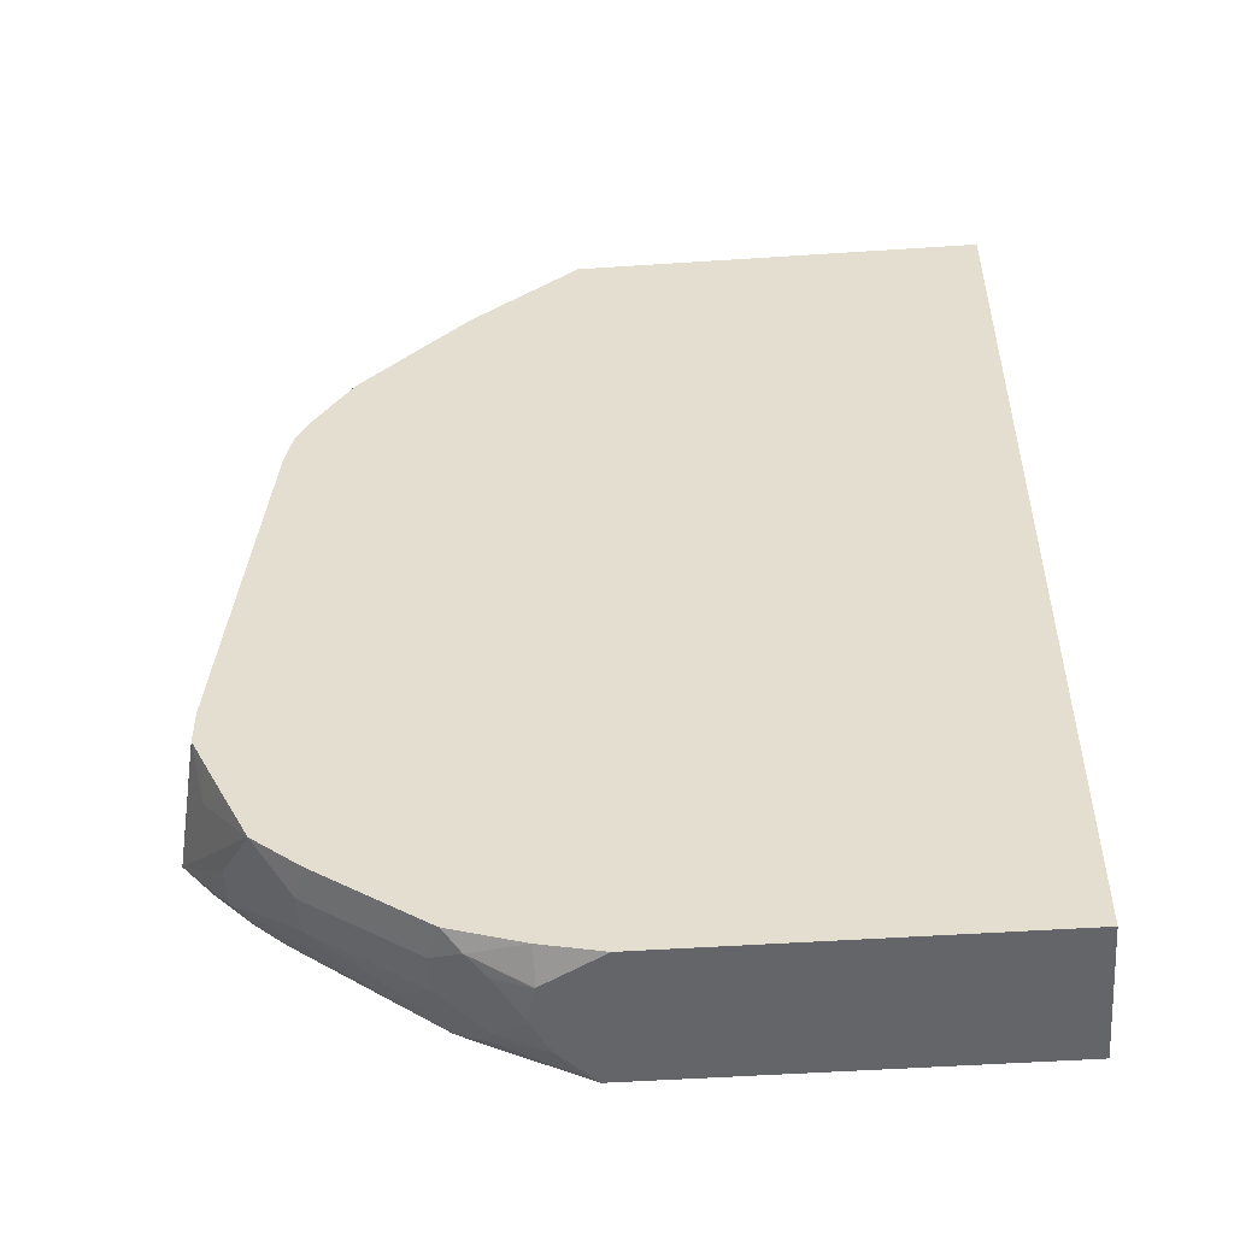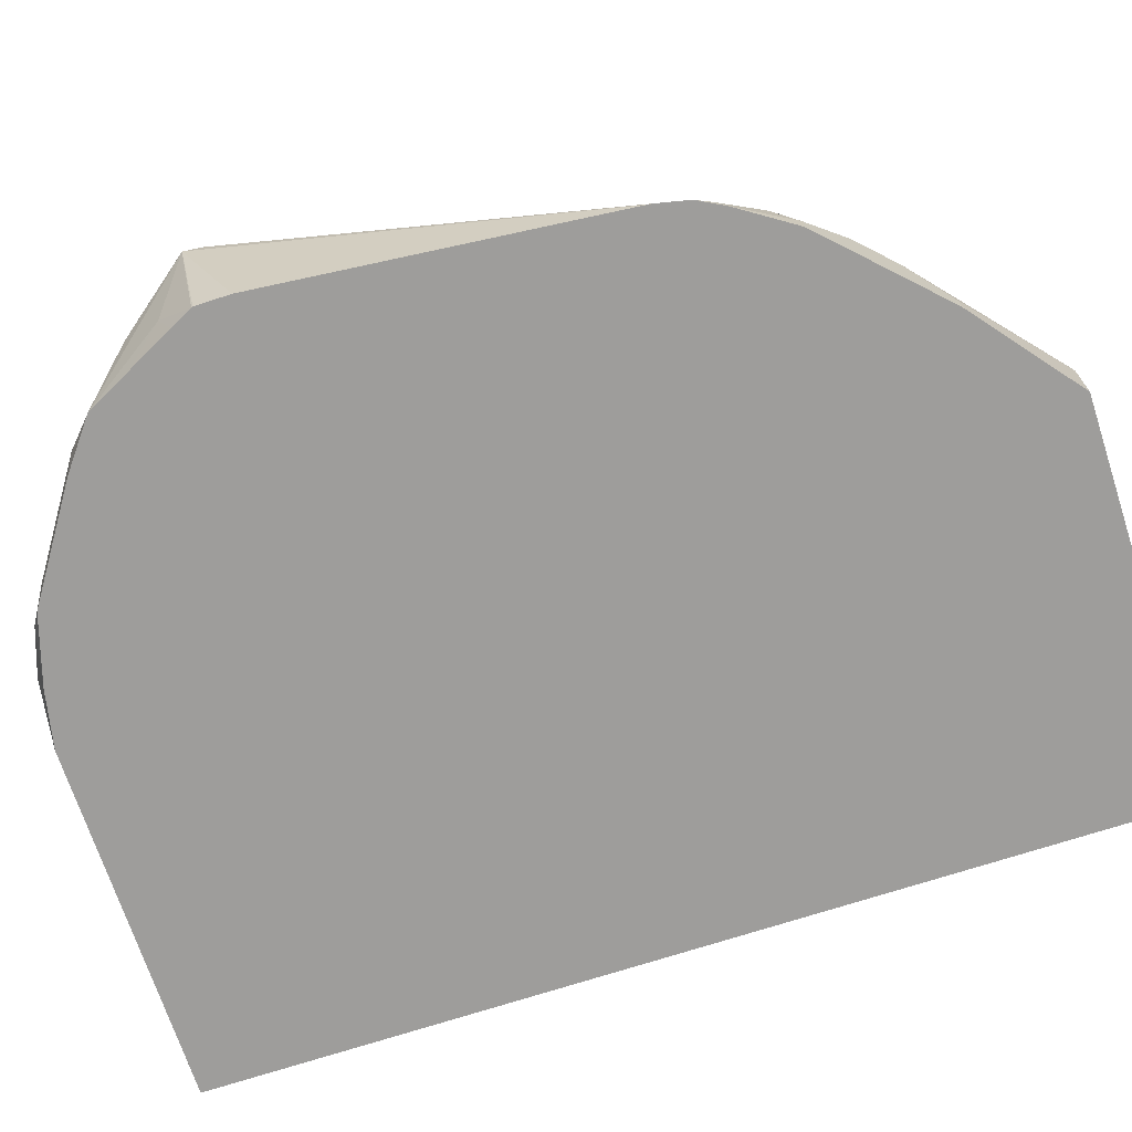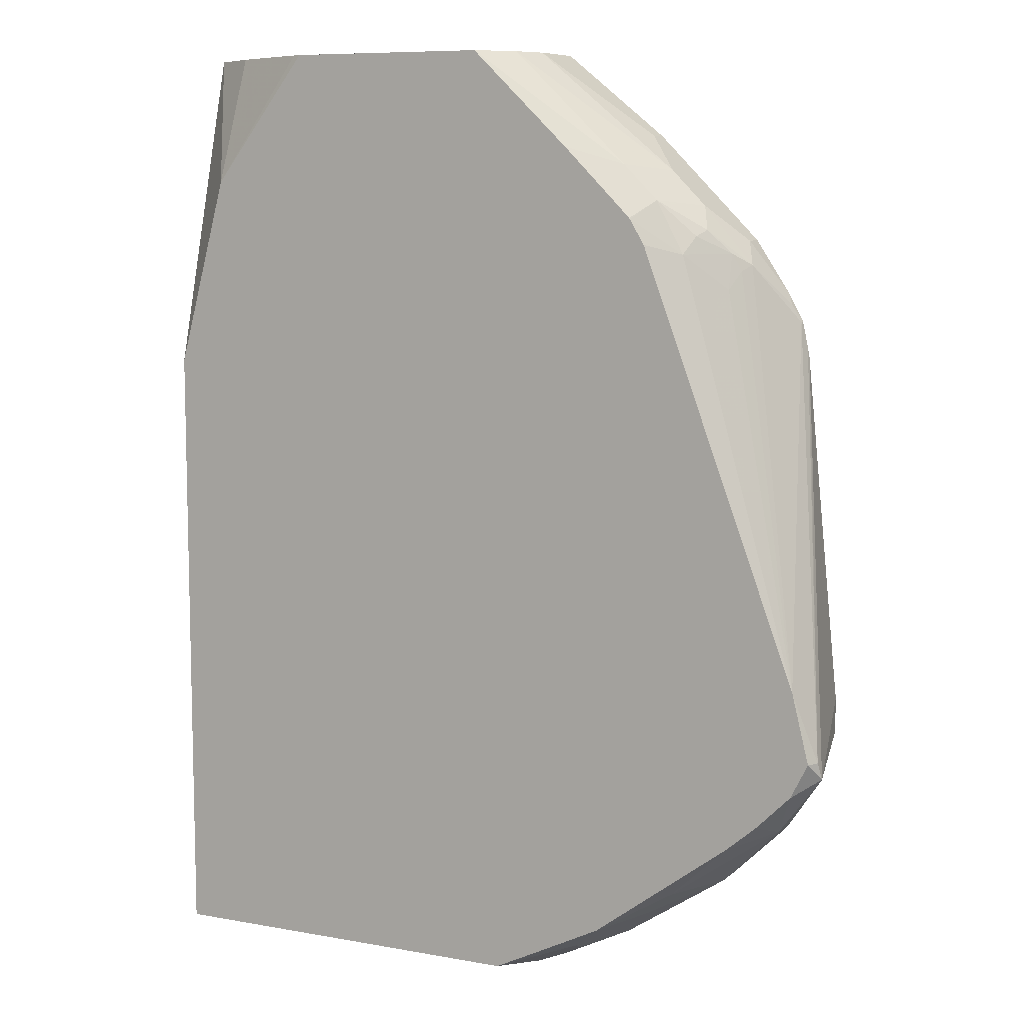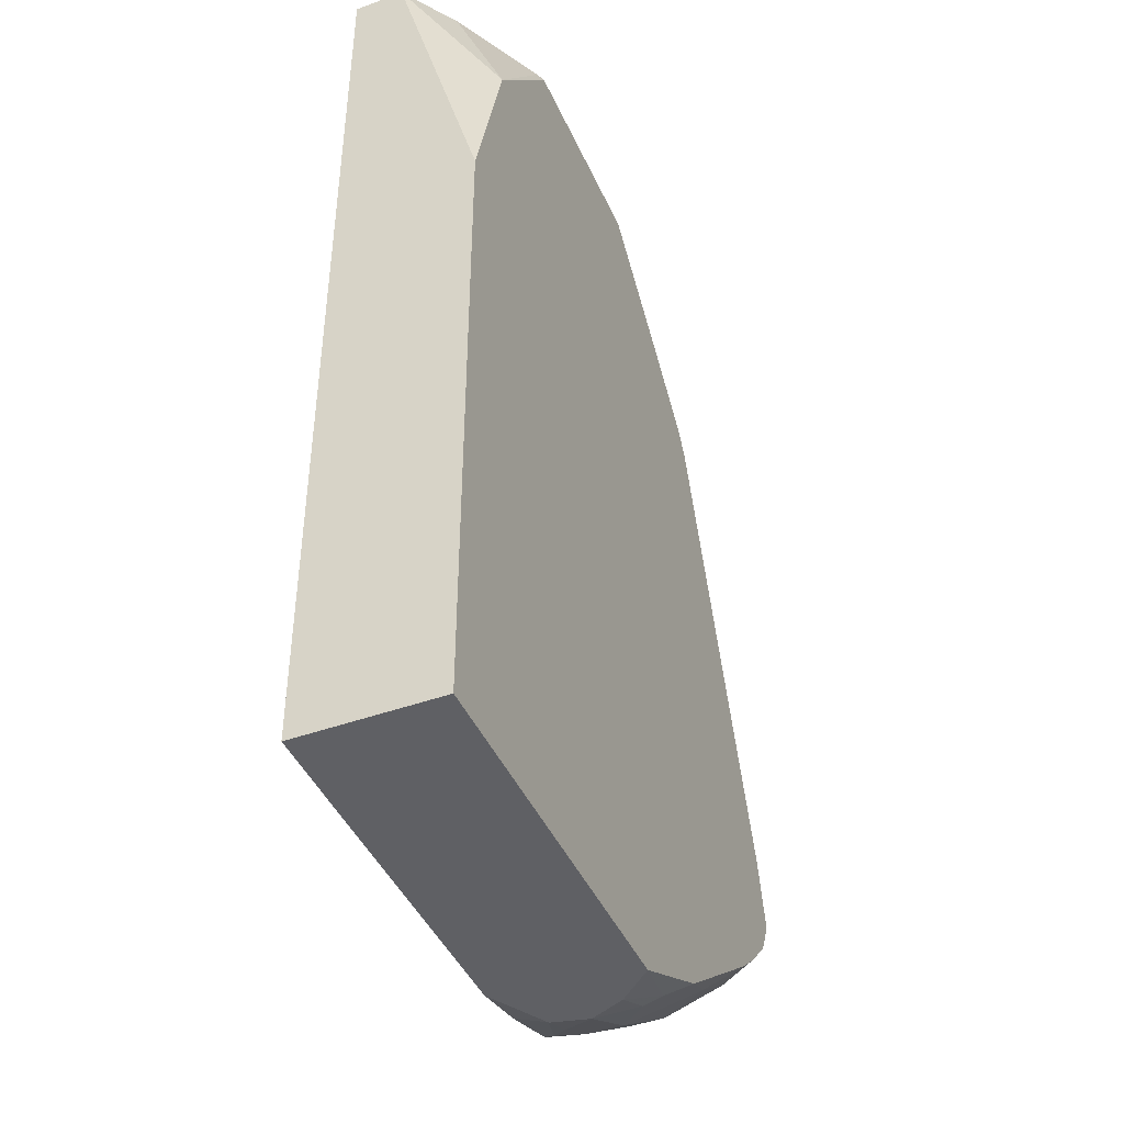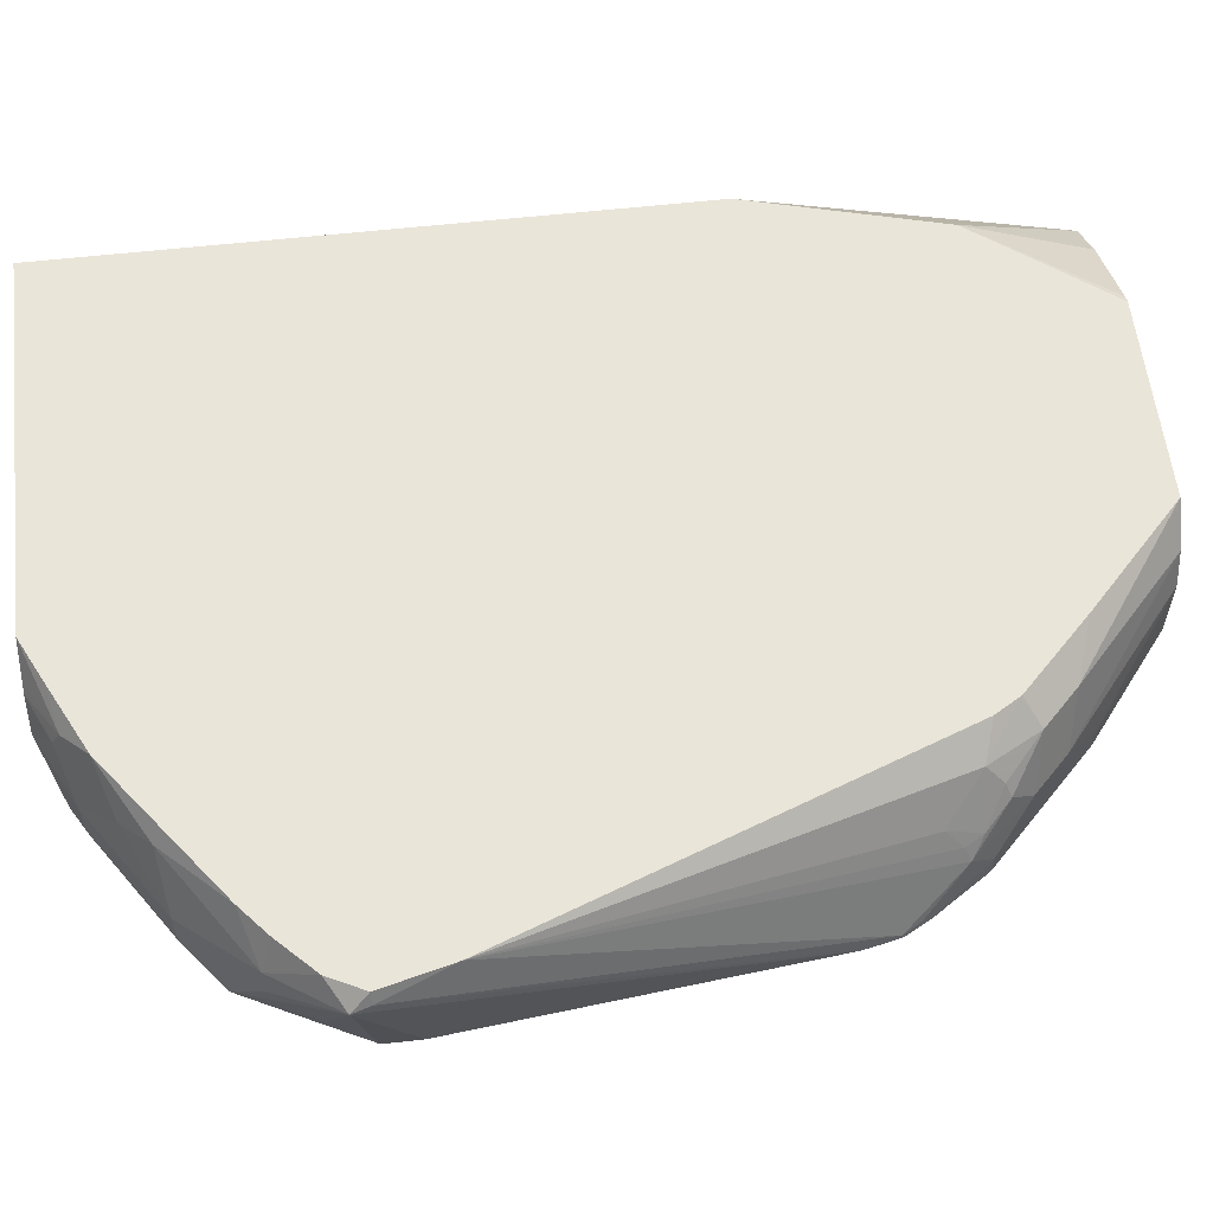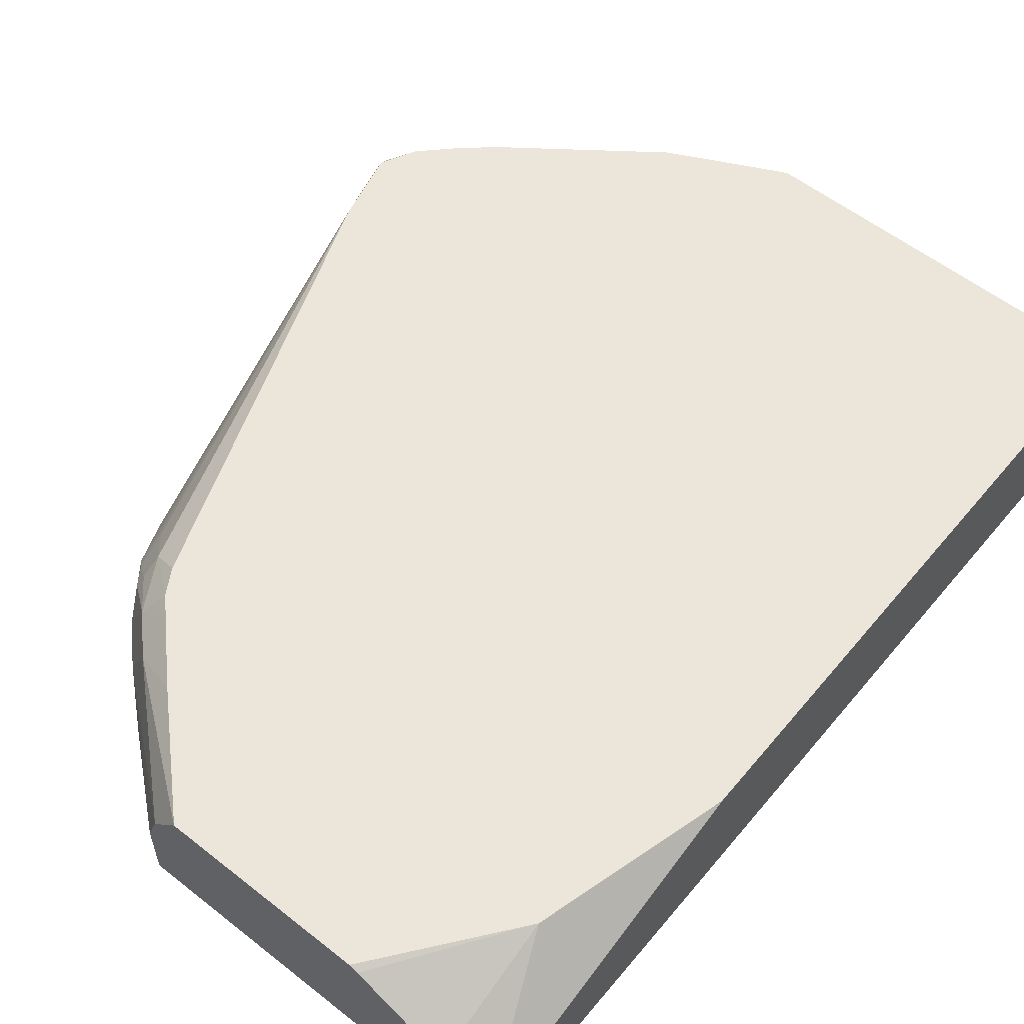
<metadata>
{"format":"obj","ext":"obj","renderer":"f3d","projection":"perspective","resolution":1024,"background":"white","views":[{"elev":-51.5,"azim":4.1,"up":"+Z"},{"elev":-70.6,"azim":-71.9,"up":"+Y"},{"elev":8.6,"azim":-153.9,"up":"+Z"},{"elev":-43.6,"azim":113.0,"up":"+Z"},{"elev":58.3,"azim":-96.6,"up":"+Y"},{"elev":56.8,"azim":39.3,"up":"+Y"}]}
</metadata>
<code>
v -0.5368 -0.1534 0.09497
v -0.5257 -0.204 0.1017
v -0.5259 -0.204 0.1023
v -0.5259 -0.204 0.1169
v -0.511 -0.204 0.263
v -0.5356 -0.151 0.1023
v -0.5332 -0.146 0.1023
v -0.5259 -0.146 0.08769
v -0.5161 -0.1607 0.06817
v -0.5161 -0.1753 0.06817
v -0.5015 -0.204 0.05358
v -0.5223 -0.1899 0.08583
v -0.5211 -0.204 0.09229
v -0.5102 -0.204 0.2672
v -0.5259 -0.146 0.1315
v -0.5076 -0.2027 0.2775
v -0.5113 -0.146 0.07317
v -0.5111 -0.146 0.07297
v -0.4985 -0.146 0.06217
v -0.4711 -0.1534 0.03654
v -0.4869 -0.1753 0.03898
v -0.4869 -0.1899 0.03898
v -0.4822 -0.204 0.0384
v -0.5114 -0.204 0.07313
v -0.5079 -0.204 0.2775
v -0.4918 -0.185 0.3019
v -0.4894 -0.1789 0.2995
v -0.4869 -0.1704 0.2921
v -0.4723 -0.1558 0.3068
v -0.4591 -0.146 0.3108
v -0.5075 -0.204 0.2786
v -0.504 -0.2009 0.2849
v -0.4401 -0.146 0.01835
v -0.4401 -0.1461 0.01827
v -0.4577 -0.1607 0.02435
v -0.4431 -0.1753 0.009752
v -0.4431 -0.1899 0.009752
v -0.4384 -0.204 0.009171
v -0.4869 -0.1948 0.3116
v -0.4723 -0.1802 0.3263
v -0.4772 -0.1704 0.3165
v -0.4857 -0.1771 0.3068
v -0.5019 -0.204 0.289
v -0.4748 -0.1643 0.3141
v -0.4602 -0.157 0.3287
v -0.453 -0.146 0.3211
v -0.44 -0.146 0.01827
v -0.4273 -0.1534 0.007313
v -0.4254 -0.1607 0.003673
v -0.4129 -0.1753 -0.005347
v -0.4334 -0.1899 0.004874
v -0.4309 -0.1972 0.003673
v -0.4377 -0.204 0.008745
v -0.4869 -0.204 0.3116
v -0.4723 -0.204 0.3263
v -0.4577 -0.1802 0.3408
v -0.4455 -0.157 0.3433
v -0.438 -0.146 0.3362
v -0.4455 -0.146 0.3287
v -0.4526 -0.146 0.3216
v -0.4109 -0.146 0.003712
v -0.3925 -0.146 -0.005347
v -0.403 -0.1573 -0.005347
v -0.4061 -0.1607 -0.005347
v -0.4094 -0.1899 -0.005347
v -0.4236 -0.1899 3.413e-05
v -0.409 -0.1903 -0.005347
v -0.409 -0.204 -0.0001982
v -0.4431 -0.204 0.3554
v -0.4431 -0.1948 0.3554
v -0.3996 -0.1753 0.3902
v -0.3944 -0.1607 0.3902
v -0.4238 -0.146 0.3504
v -0.3822 -0.146 0.3902
v -0.2341 -0.146 -0.005347
v -0.385 -0.204 -0.005347
v -0.3996 -0.204 0.3902
v -0.2973 -0.146 0.3902
v -0.2341 -0.204 -0.005347
v -0.2341 -0.146 0.2559
v -0.2341 -0.204 0.3902
v -0.2937 -0.1476 0.3902
v -0.2557 -0.146 0.3359
v -0.2341 -0.1832 0.3902
v -0.2557 -0.168 0.3902
f 38 52 53
f 40 69 70
f 39 54 55
f 39 55 40
f 39 43 54
f 40 55 69
f 40 70 56
f 45 57 58
f 40 57 45
f 40 45 41
f 41 44 42
f 41 45 44
f 45 58 59
f 45 59 60
f 45 60 46
f 37 52 38
f 40 56 57
f 37 51 52
f 28 42 29
f 36 50 37
f 26 40 41
f 26 41 42
f 26 42 27
f 26 32 43
f 26 43 39
f 27 42 28
f 47 61 48
f 29 42 44
f 37 50 51
f 29 44 45
f 29 46 30
f 31 43 32
f 33 47 34
f 34 47 48
f 34 48 35
f 35 48 36
f 36 48 49
f 36 49 50
f 29 45 46
f 48 61 62
f 50 52 51
f 48 63 64
f 67 76 68
f 69 77 71
f 69 71 70
f 71 77 81
f 71 81 84
f 71 84 85
f 71 85 82
f 71 82 78
f 71 78 74
f 71 74 72
f 75 80 84
f 75 84 81
f 75 81 79
f 83 85 84
f 80 83 84
f 82 85 83
f 26 39 40
f 57 74 73
f 48 62 63
f 57 72 74
f 56 72 57
f 48 64 49
f 49 64 50
f 50 64 63
f 50 63 62
f 50 62 75
f 50 75 79
f 50 79 76
f 50 76 67
f 50 67 65
f 50 65 66
f 50 66 52
f 52 66 65
f 52 65 67
f 52 67 68
f 52 68 53
f 56 70 71
f 56 71 72
f 57 73 58
f 22 38 23
f 78 82 83
f 21 37 22
f 2 81 77
f 2 77 69
f 2 69 55
f 2 55 54
f 2 54 43
f 2 43 31
f 2 31 25
f 2 25 14
f 2 14 5
f 2 5 4
f 2 4 3
f 5 14 6
f 6 15 7
f 6 14 16
f 6 16 15
f 7 15 30
f 7 30 46
f 2 76 79
f 7 46 60
f 2 68 76
f 2 38 53
f 22 37 38
f 1 2 3
f 1 3 4
f 1 4 5
f 1 5 6
f 1 6 7
f 1 7 8
f 1 8 9
f 1 9 10
f 1 10 11
f 1 11 12
f 1 12 2
f 2 12 13
f 2 13 24
f 2 24 11
f 2 11 23
f 2 23 38
f 2 53 68
f 7 60 59
f 2 79 81
f 7 58 73
f 11 22 23
f 11 24 12
f 12 24 13
f 14 25 16
f 15 16 26
f 15 26 27
f 15 27 28
f 15 28 29
f 10 22 11
f 15 29 30
f 16 31 32
f 16 32 26
f 19 33 20
f 20 33 34
f 20 34 35
f 20 35 21
f 21 35 36
f 7 59 58
f 16 25 31
f 9 22 10
f 21 36 37
f 7 73 74
f 9 21 22
f 7 74 78
f 7 78 83
f 7 83 80
f 7 80 75
f 7 62 61
f 7 61 47
f 7 47 33
f 7 75 62
f 7 19 18
f 7 18 17
f 7 17 8
f 9 20 21
f 8 17 9
f 9 17 18
f 9 18 19
f 9 19 20
f 7 33 19

</code>
